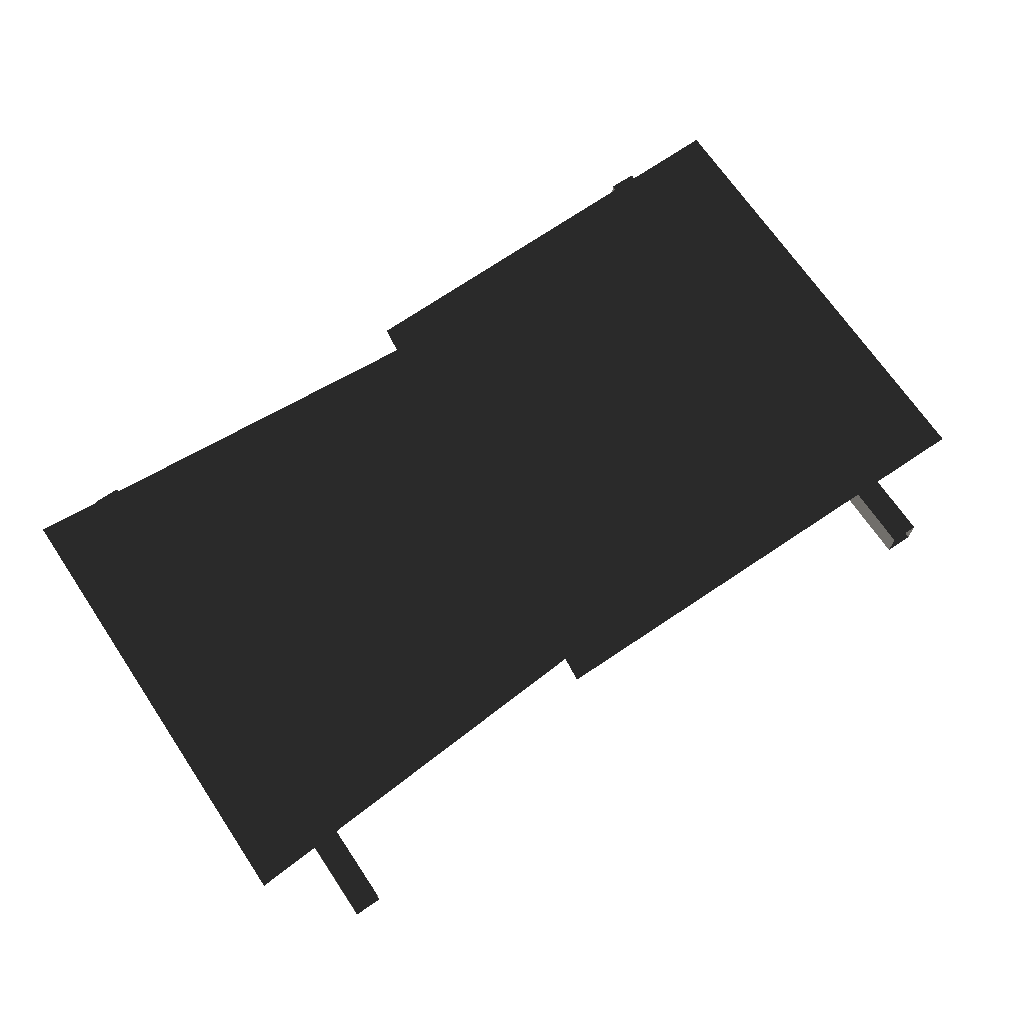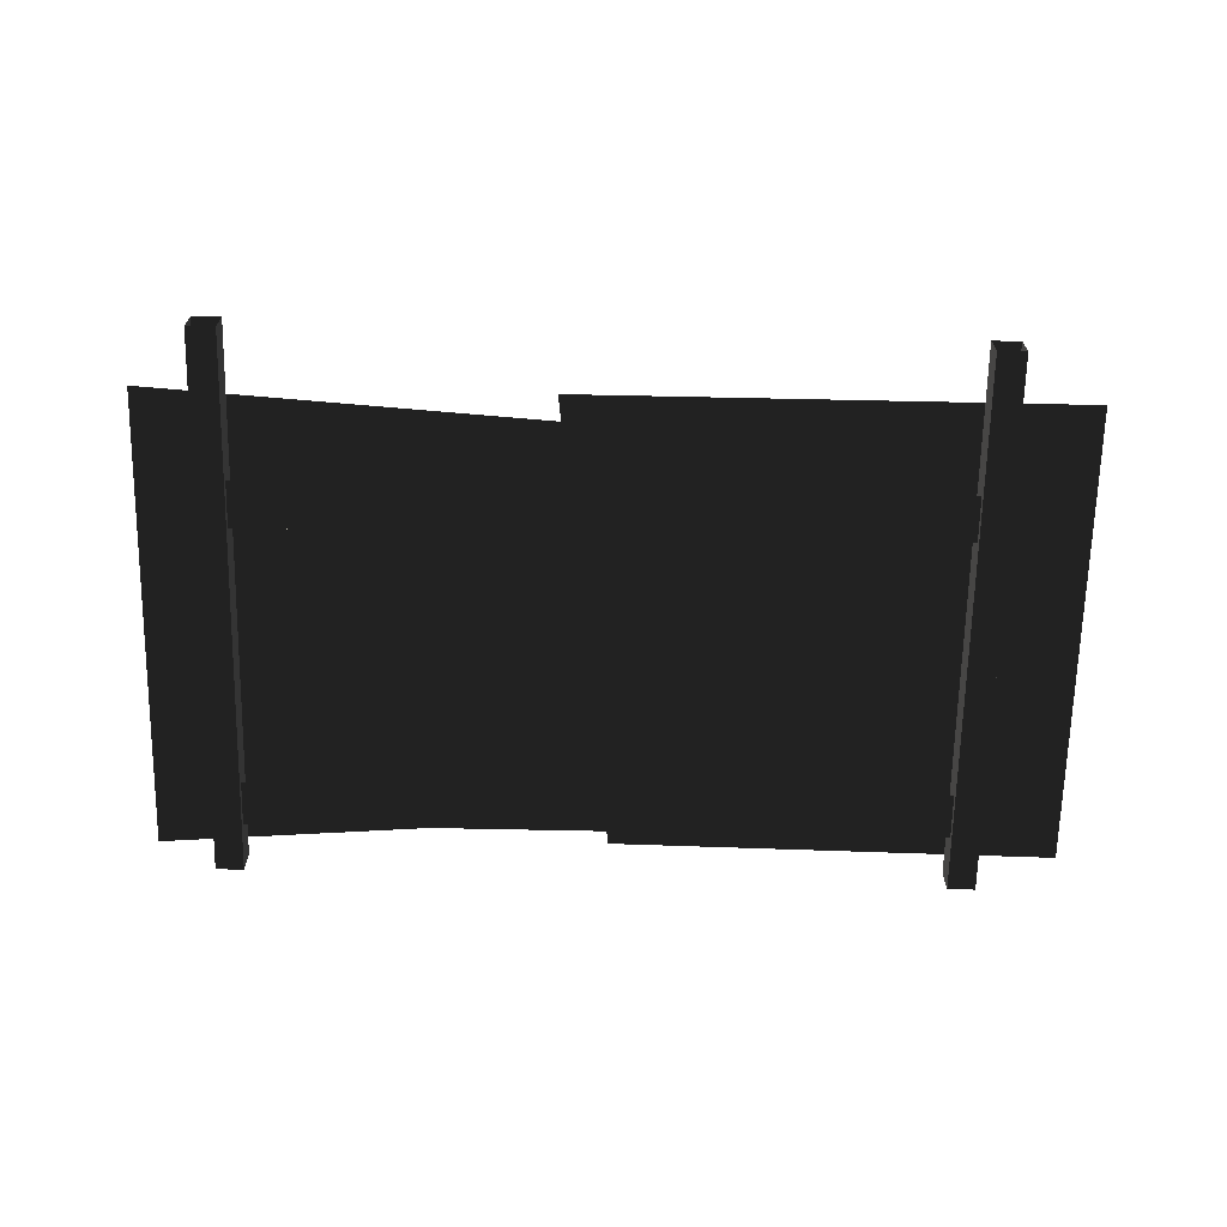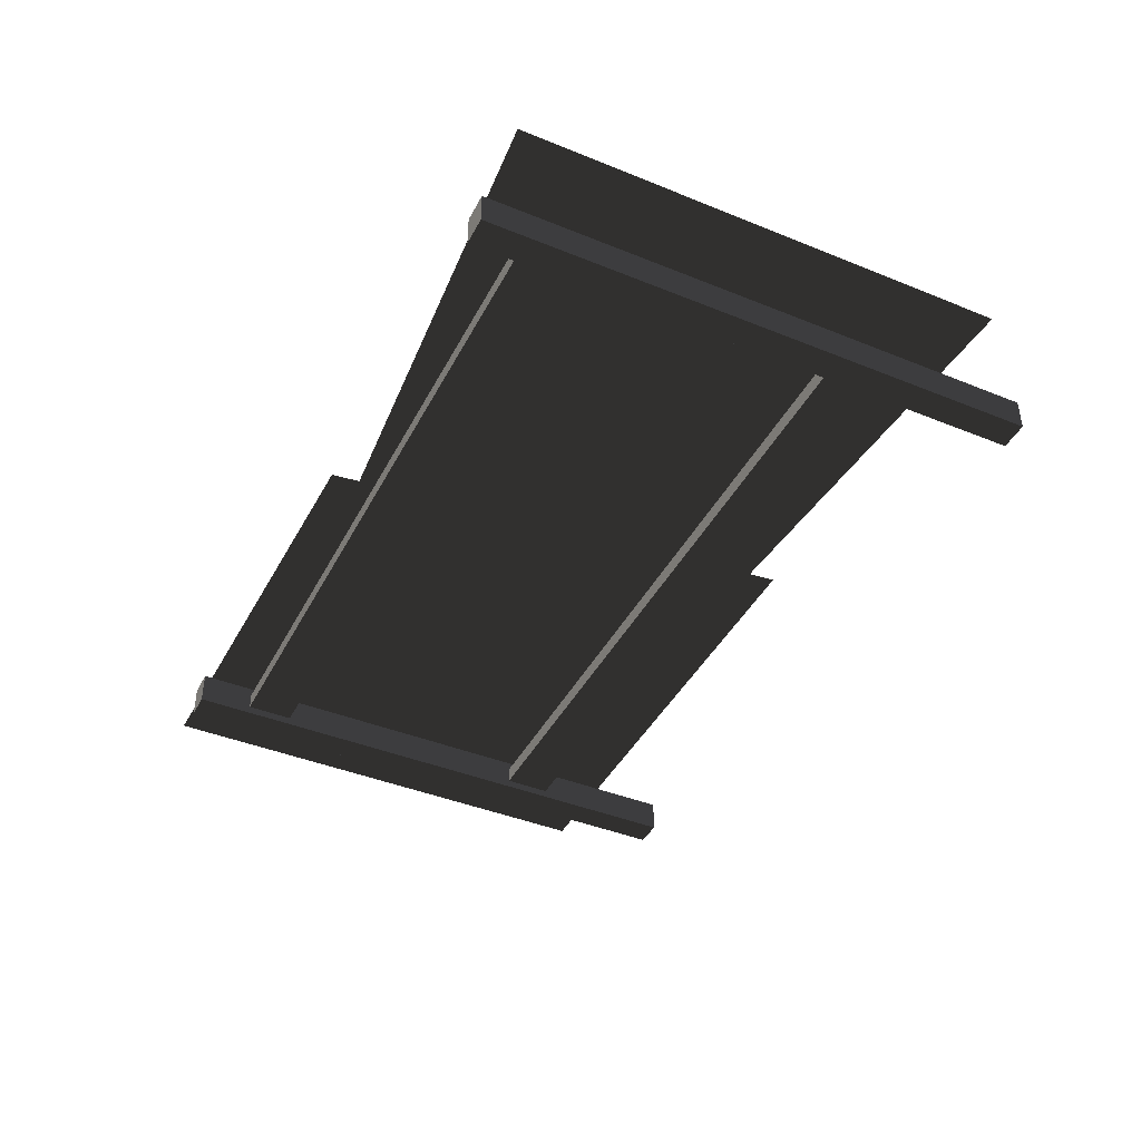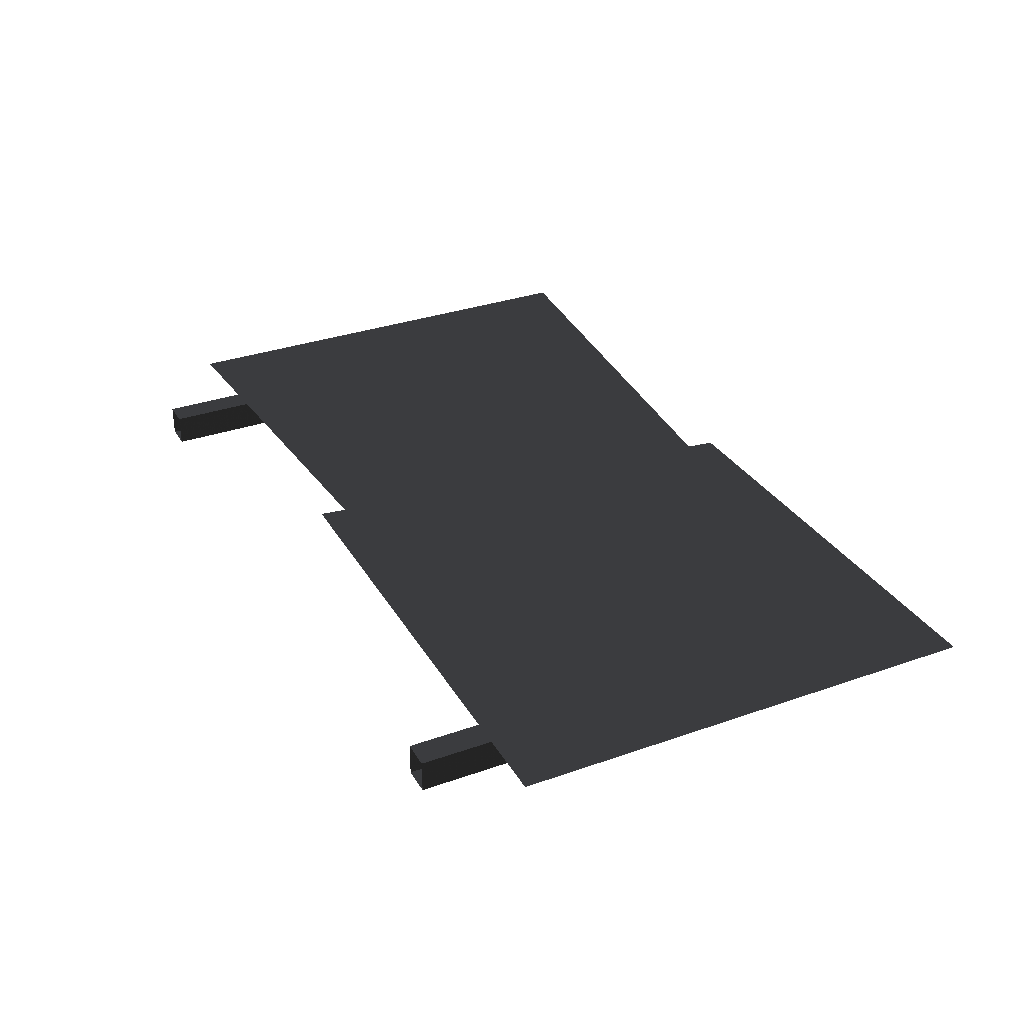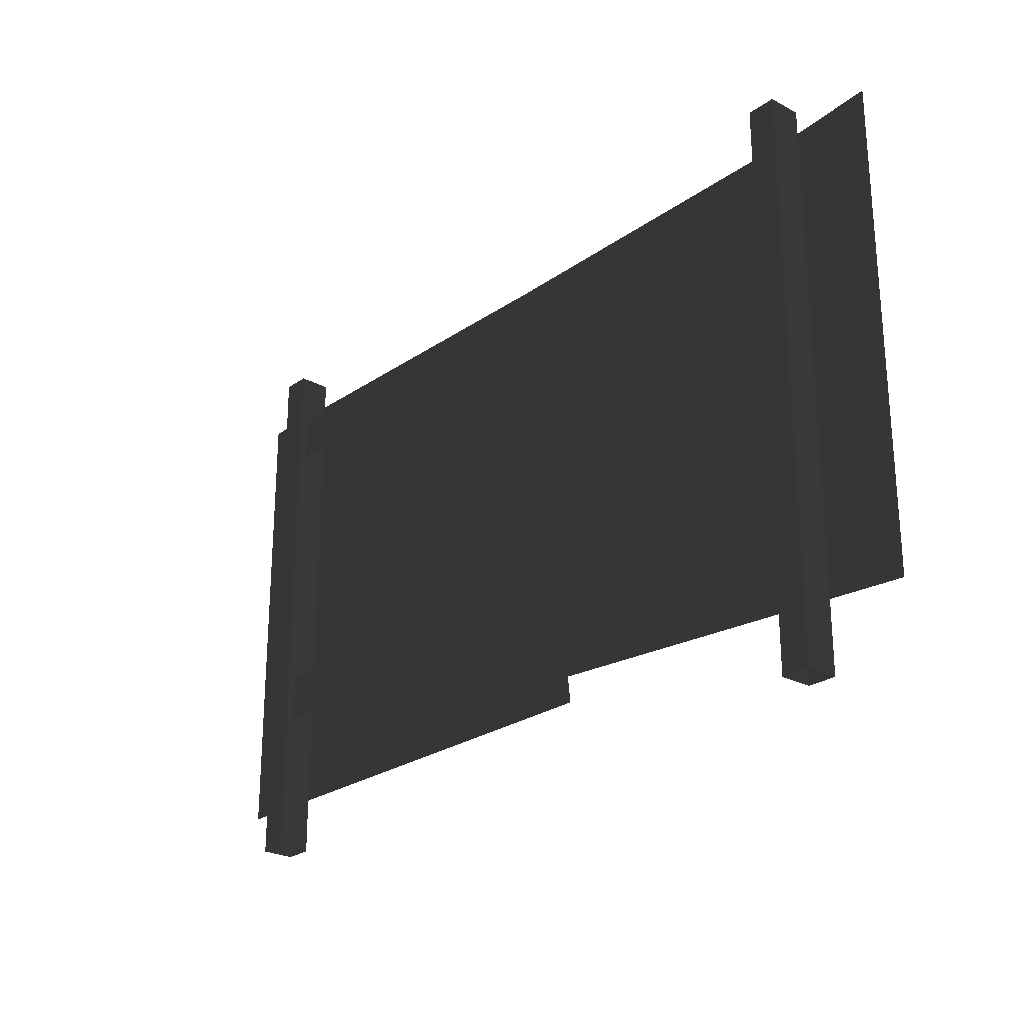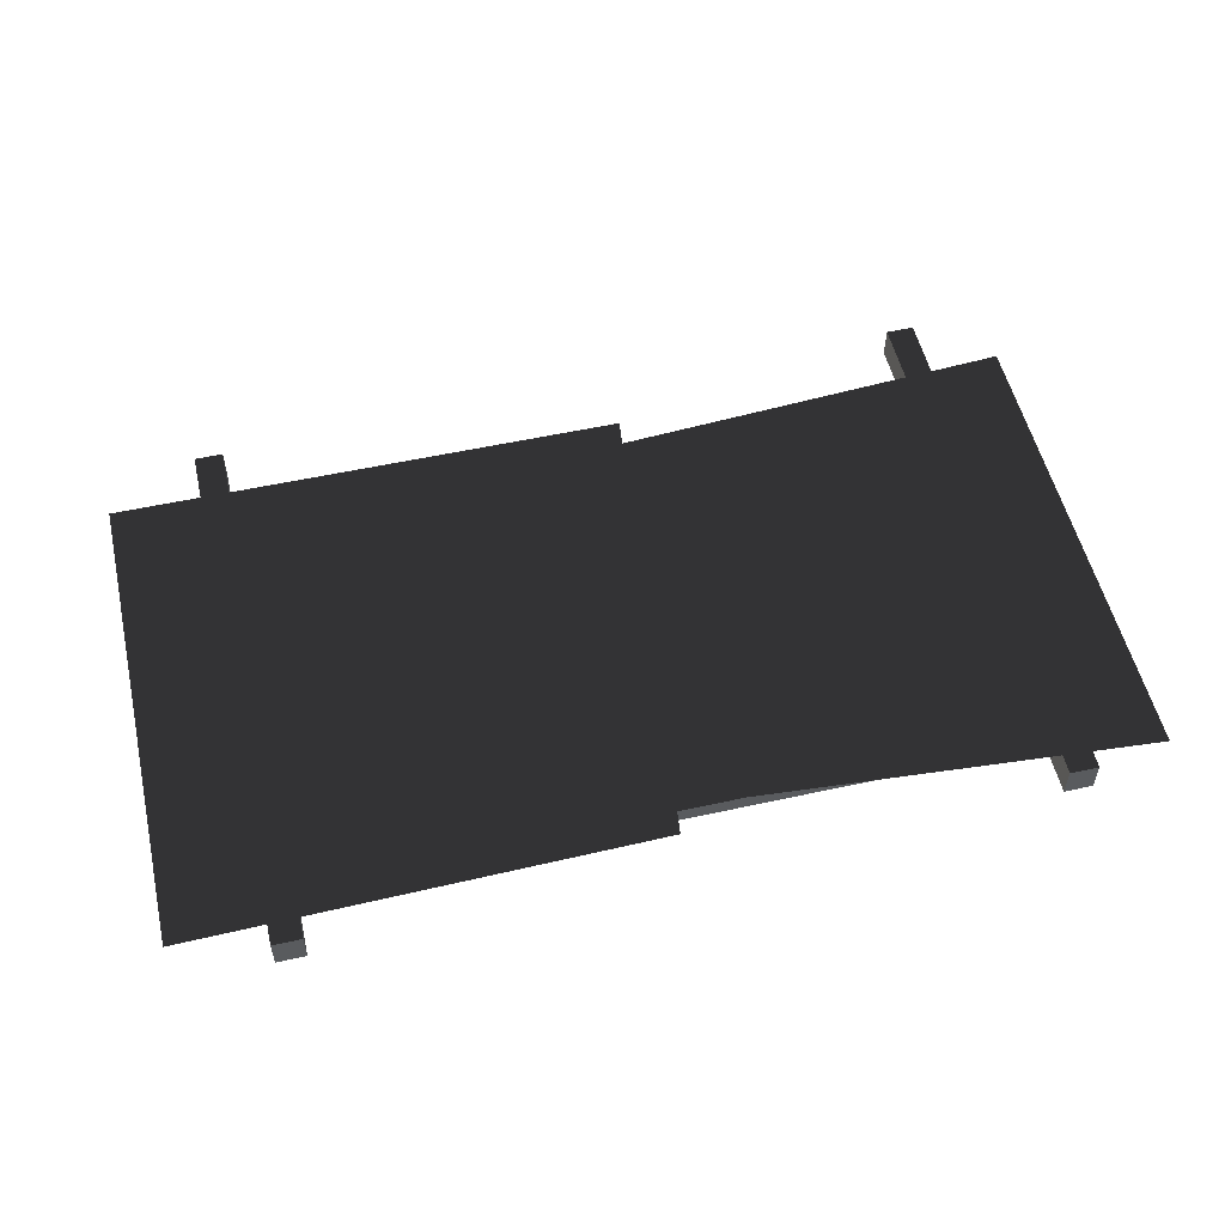
<metadata>
{"format":"obj","ext":"obj","renderer":"f3d","projection":"perspective","resolution":1024,"background":"white","views":[{"elev":69.3,"azim":-34.0,"up":"+Z"},{"elev":-67.1,"azim":-1.2,"up":"+Z"},{"elev":-42.1,"azim":-115.9,"up":"+Z"},{"elev":32.5,"azim":63.9,"up":"+Z"},{"elev":-24.9,"azim":-131.2,"up":"+Y"},{"elev":54.5,"azim":166.9,"up":"+Z"}]}
</metadata>
<code>
v -0.2445 0.3336 0.003246
v 2.562 0.3336 0.003246
v -0.2273 0.4797 0.003246
v 0.04345 2.78 0.003246
v 2.562 2.97 0.003246
v 0.0624 2.932 0.003246
v 0.04345 2.78 0.003246
v -2.438 2.97 0.003246
v -0.2273 0.4797 0.003246
v -2.438 0.3336 0.003246
v -0.2445 0.3336 0.003246
v -0.2273 0.4797 0.003246
v 2.562 0.3336 0.003246
v 0.04345 2.78 0.003246
v 2.562 2.97 0.003246
v 0.0624 2.932 0.003246
v 0.04345 2.78 0.003246
v -0.2273 0.4797 0.003246
v -2.438 2.97 0.003246
v -2.438 0.3336 0.003246
v -1.999 1.013 -0.2189
v 1.999 1.013 -0.2189
v 1.999 1.013 -0.1283
v -1.999 1.013 -0.1283
v -1.999 0.7586 -0.2189
v 1.999 0.7586 -0.2189
v 1.999 1.013 -0.2189
v -1.999 1.013 -0.2189
v -1.999 2.733 -0.2189
v 1.999 2.733 -0.2189
v 1.999 2.733 -0.1283
v -1.999 2.733 -0.1283
v -1.999 2.478 -0.2189
v 1.999 2.478 -0.2189
v 1.999 2.733 -0.2189
v -1.999 2.733 -0.2189
v 1.922 -0.01736 -0.0847
v 1.922 3.03 -0.0847
v 2.078 3.03 -0.0847
v 2.078 -0.01736 -0.0847
v 2.078 -0.01736 -0.0847
v 2.078 3.03 -0.0847
v 2.078 3.03 -0.2625
v 2.078 -0.01736 -0.2625
v 1.922 -0.01736 -0.2625
v 1.922 3.03 -0.2625
v 1.922 3.03 -0.0847
v 1.922 -0.01736 -0.0847
v 1.922 3.03 -0.2625
v 1.922 -0.01736 -0.2625
v 2.078 -0.01736 -0.2625
v 2.078 3.03 -0.2625
v 1.922 3.03 -0.0847
v 1.922 3.03 -0.2625
v 2.078 3.03 -0.2625
v 2.078 3.03 -0.0847
v -2.078 -0.05952 -0.0847
v -2.078 2.988 -0.0847
v -1.922 2.988 -0.0847
v -1.922 -0.05952 -0.0847
v -1.922 -0.05952 -0.0847
v -1.922 2.988 -0.0847
v -1.922 2.988 -0.2625
v -1.922 -0.05952 -0.2625
v -2.078 -0.05952 -0.2625
v -2.078 2.988 -0.2625
v -2.078 2.988 -0.0847
v -2.078 -0.05952 -0.0847
v -2.078 2.988 -0.2625
v -2.078 -0.05952 -0.2625
v -1.922 -0.05952 -0.2625
v -1.922 2.988 -0.2625
v -2.078 2.988 -0.0847
v -2.078 2.988 -0.2625
v -1.922 2.988 -0.2625
v -1.922 2.988 -0.0847
g Metal_Fence2_954_123
f 1 3 2
f 4 2 3
f 5 2 4
f 6 5 4
f 7 9 8
f 8 9 10
f 11 13 12
f 14 12 13
f 15 14 13
f 16 14 15
f 17 19 18
f 19 20 18
f 21 23 22
f 21 24 23
f 25 27 26
f 25 28 27
f 29 31 30
f 29 32 31
f 33 35 34
f 33 36 35
f 37 39 38
f 37 40 39
f 41 43 42
f 41 44 43
f 45 47 46
f 45 48 47
f 49 51 50
f 49 52 51
f 53 55 54
f 53 56 55
f 57 59 58
f 57 60 59
f 61 63 62
f 61 64 63
f 65 67 66
f 65 68 67
f 69 71 70
f 69 72 71
f 73 75 74
f 73 76 75

</code>
